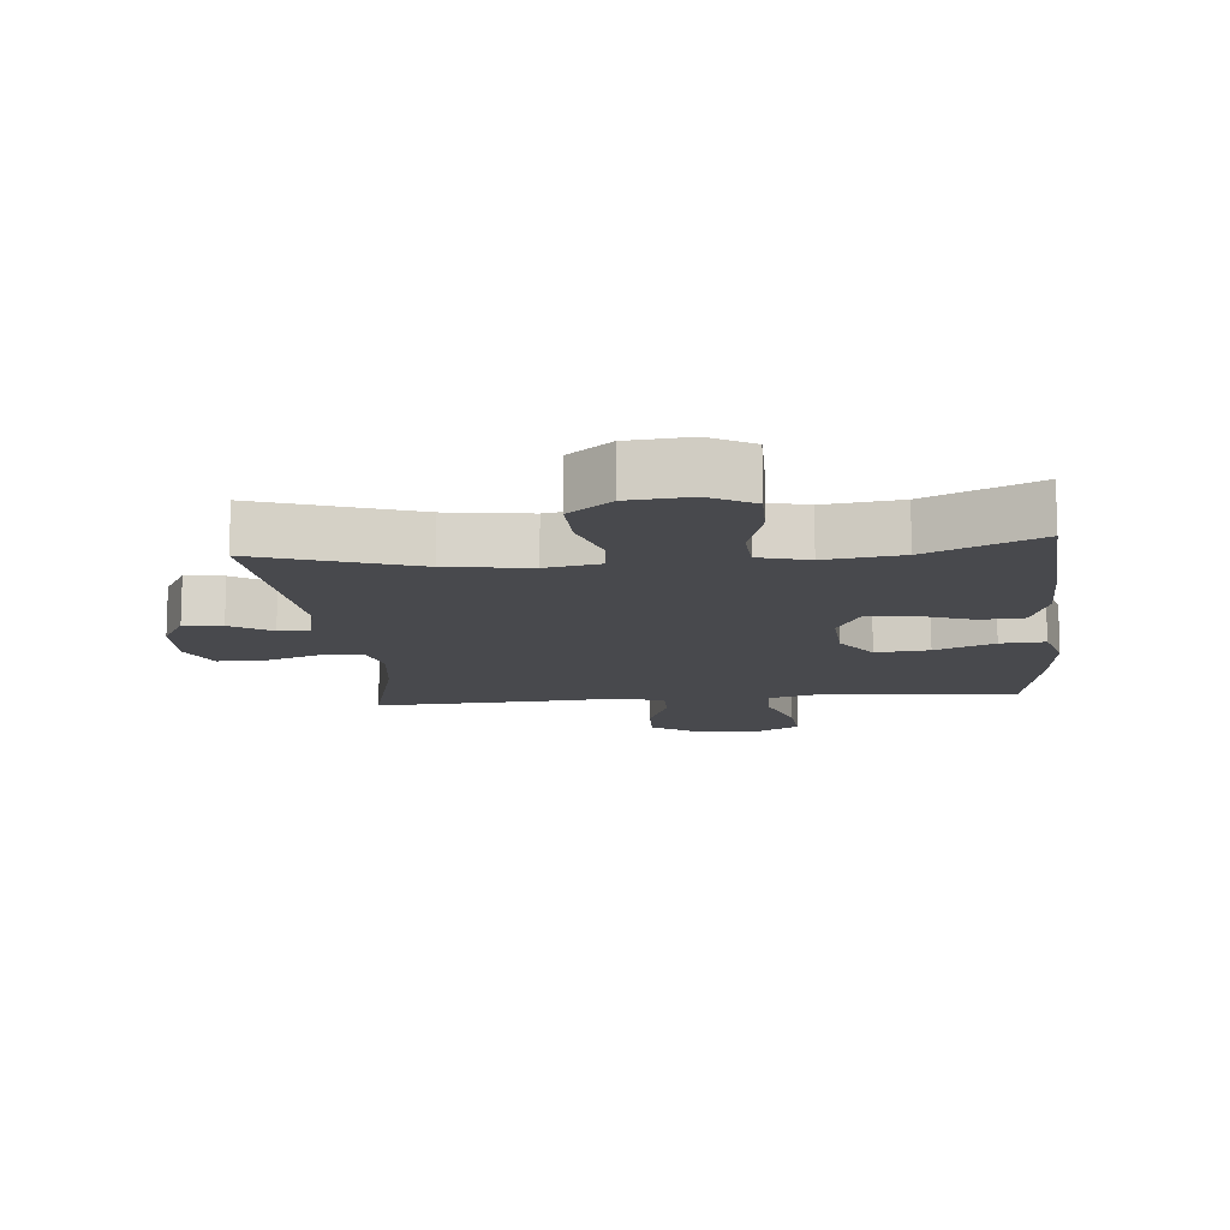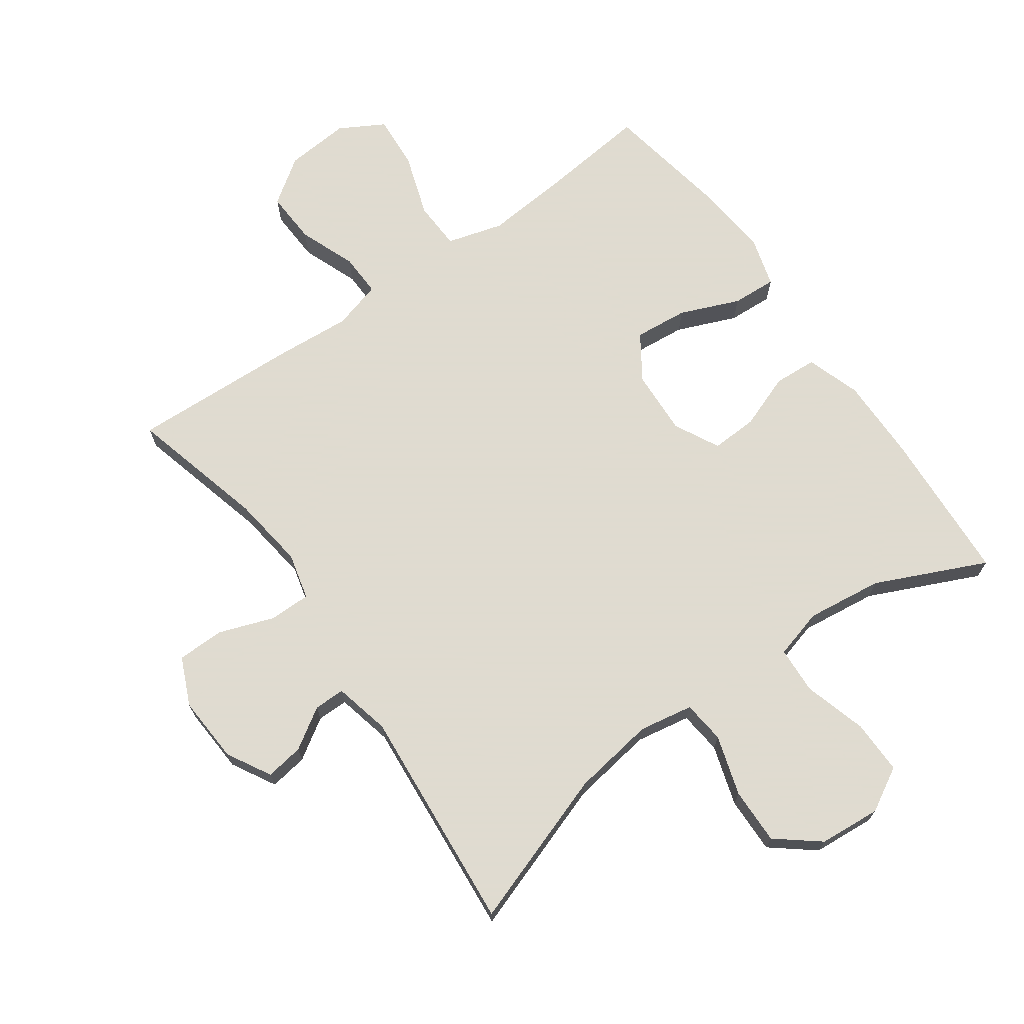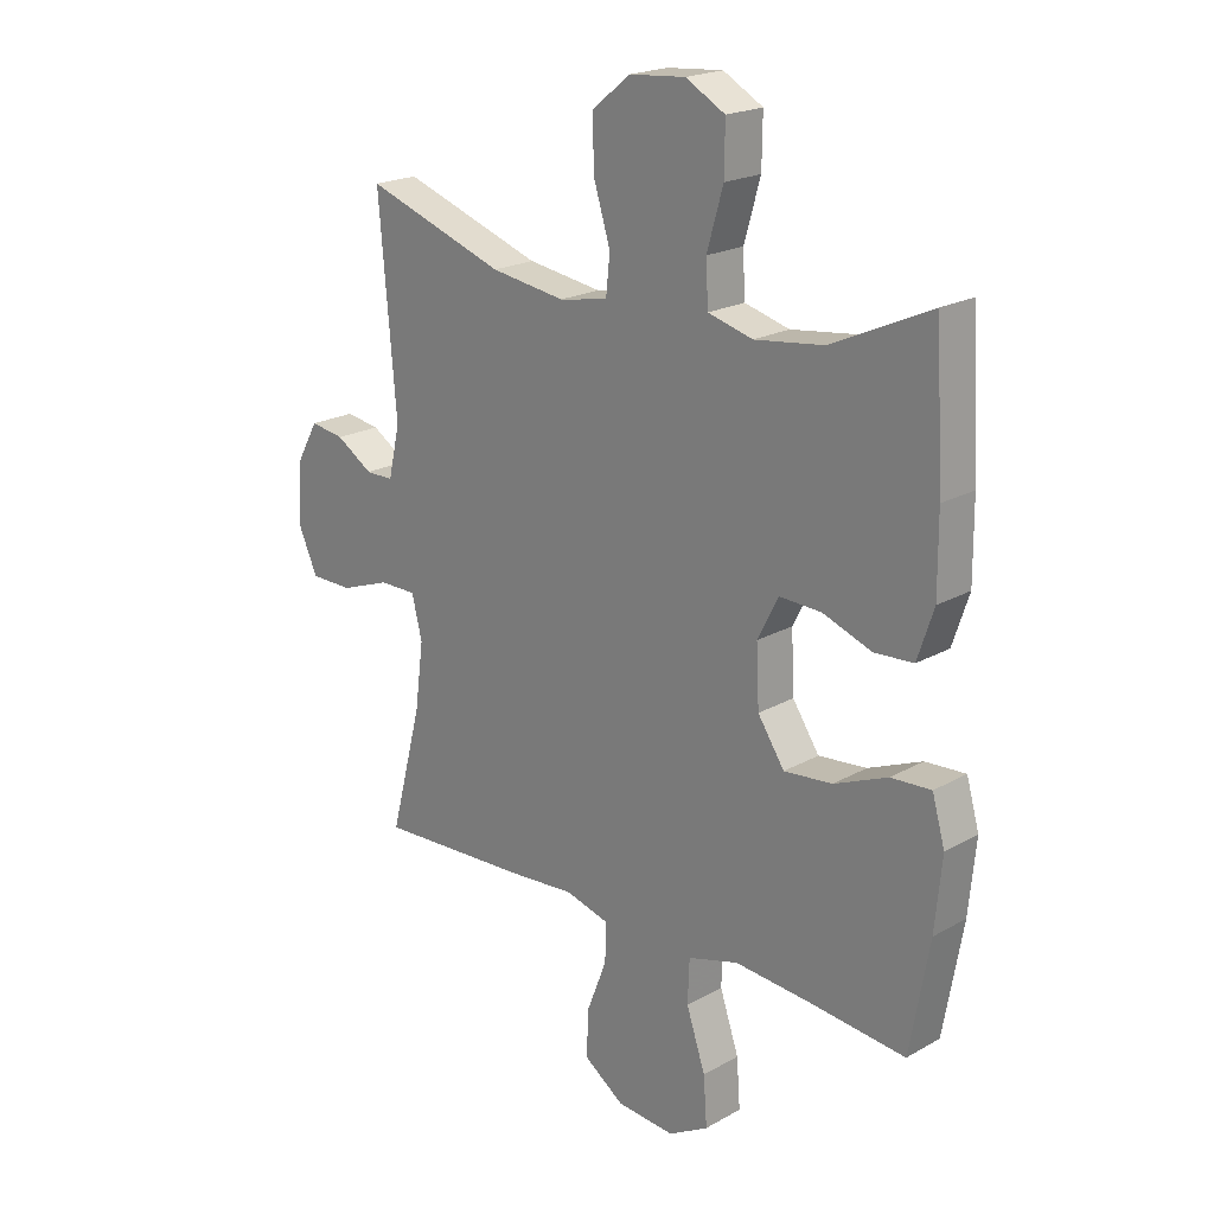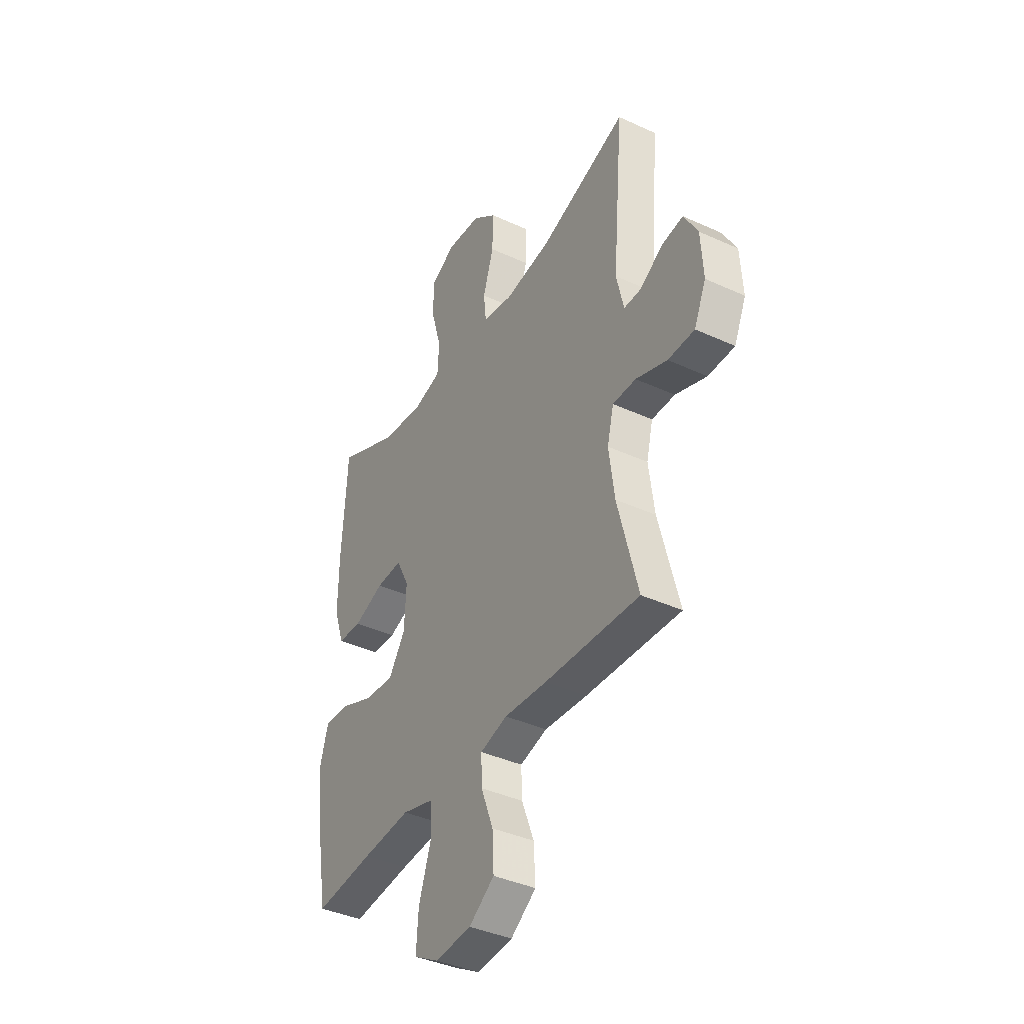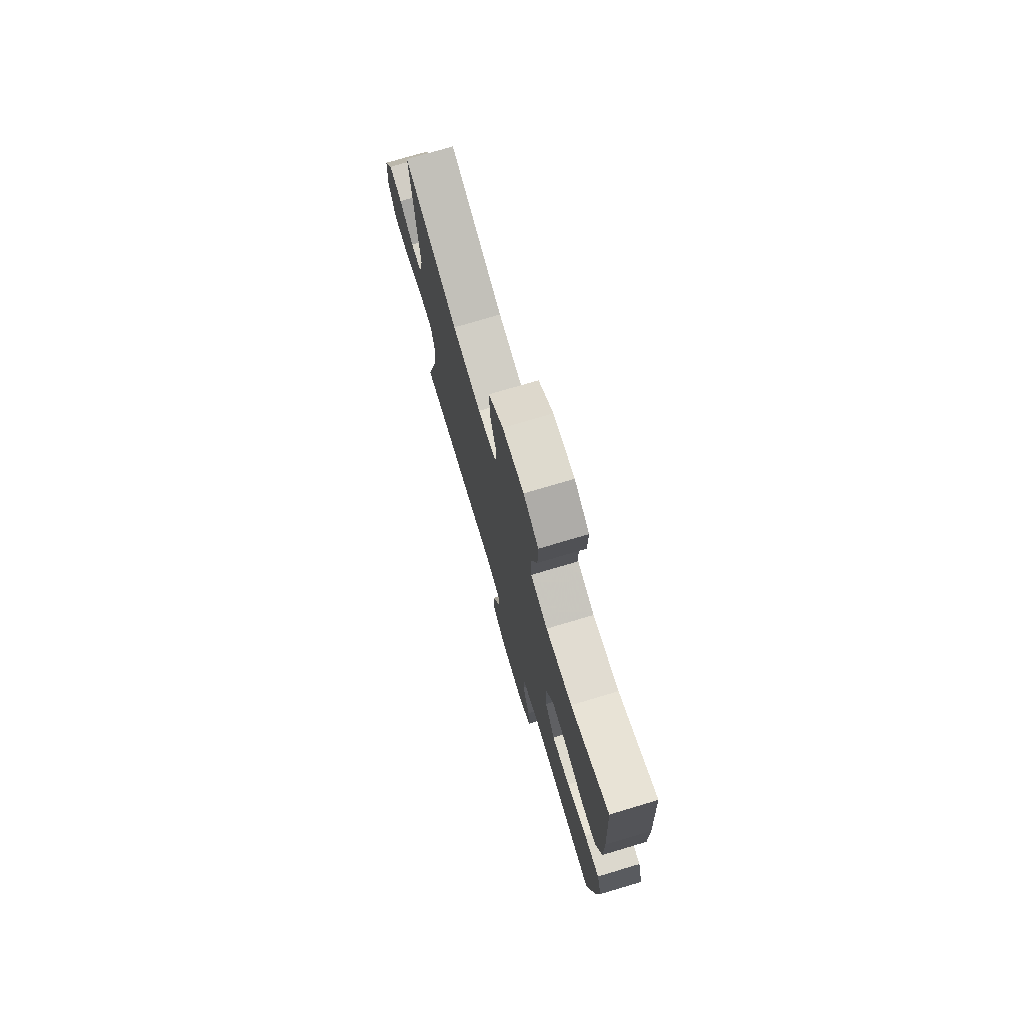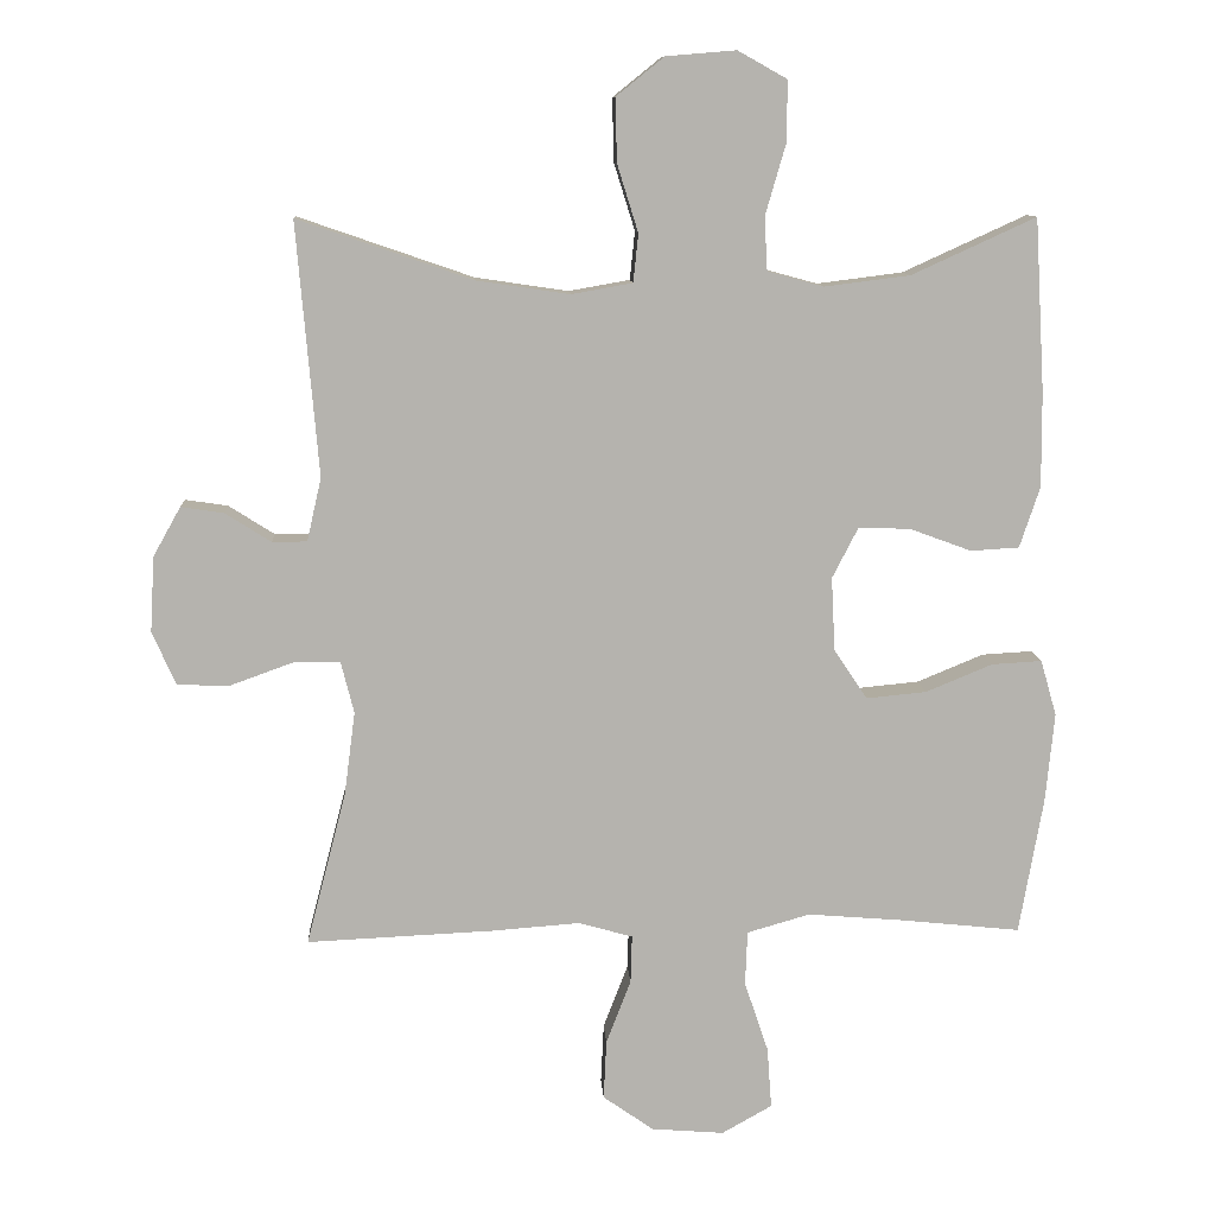
<metadata>
{"format":"obj","ext":"obj","renderer":"f3d","projection":"perspective","resolution":1024,"background":"white","views":[{"elev":-12.5,"azim":5.6,"up":"+Y"},{"elev":70.2,"azim":-35.4,"up":"+Y"},{"elev":20.6,"azim":44.5,"up":"+Z"},{"elev":-39.4,"azim":-119.8,"up":"+Z"},{"elev":75.3,"azim":73.4,"up":"+Z"},{"elev":10.2,"azim":-3.3,"up":"+Z"}]}
</metadata>
<code>
v 0.5 0.07 -0.5
v 0.337 0.07 -0.483
v 0.203 0.07 -0.472
v 0.116 0.07 -0.497
v 0.113 0.07 -0.572
v 0.146 0.07 -0.67
v 0.152 0.07 -0.754
v 0.083 0.07 -0.793
v -0.017 0.07 -0.785
v -0.087 0.07 -0.736
v -0.083 0.07 -0.654
v -0.049 0.07 -0.566
v -0.047 0.07 -0.5
v -0.122 0.07 -0.479
v -0.24 0.07 -0.488
v -0.5 0.07 -0.5
v -0.445 0.07 -0.288
v -0.43 0.07 -0.174
v -0.448 0.07 -0.102
v -0.512 0.07 -0.102
v -0.598 0.07 -0.133
v -0.671 0.07 -0.132
v -0.704 0.07 -0.058
v -0.698 0.07 0.046
v -0.66 0.07 0.114
v -0.601 0.07 0.105
v -0.538 0.07 0.065
v -0.49 0.07 0.065
v -0.47 0.07 0.152
v -0.5 0.07 0.5
v -0.259 0.07 0.417
v -0.131 0.07 0.398
v -0.047 0.07 0.413
v -0.04 0.07 0.479
v -0.069 0.07 0.572
v -0.071 0.07 0.659
v -0.005 0.07 0.712
v 0.091 0.07 0.72
v 0.159 0.07 0.682
v 0.158 0.07 0.598
v 0.13 0.07 0.501
v 0.134 0.07 0.428
v 0.211 0.07 0.407
v 0.329 0.07 0.422
v 0.5 0.07 0.5
v 0.514 0.07 0.262
v 0.515 0.07 0.132
v 0.487 0.07 0.048
v 0.42 0.07 0.044
v 0.336 0.07 0.075
v 0.264 0.07 0.078
v 0.228 0.07 0.008
v 0.233 0.07 -0.093
v 0.279 0.07 -0.162
v 0.362 0.07 -0.154
v 0.454 0.07 -0.116
v 0.523 0.07 -0.112
v 0.545 0.07 -0.189
v 0.533 0.07 -0.312
v 0.5 0 -0.5
v 0.337 0 -0.483
v 0.203 0 -0.472
v 0.116 0 -0.497
v 0.113 0 -0.572
v 0.146 0 -0.67
v 0.152 0 -0.754
v 0.083 0 -0.793
v -0.017 0 -0.785
v -0.087 0 -0.736
v -0.083 0 -0.654
v -0.049 0 -0.566
v -0.047 0 -0.5
v -0.122 0 -0.479
v -0.24 0 -0.488
v -0.5 0 -0.5
v -0.445 0 -0.288
v -0.43 0 -0.174
v -0.448 0 -0.102
v -0.512 0 -0.102
v -0.598 0 -0.133
v -0.671 0 -0.132
v -0.704 0 -0.058
v -0.698 0 0.046
v -0.66 0 0.114
v -0.601 0 0.105
v -0.538 0 0.065
v -0.49 0 0.065
v -0.47 0 0.152
v -0.5 0 0.5
v -0.259 0 0.417
v -0.131 0 0.398
v -0.047 0 0.413
v -0.04 0 0.479
v -0.069 0 0.572
v -0.071 0 0.659
v -0.005 0 0.712
v 0.091 0 0.72
v 0.159 0 0.682
v 0.158 0 0.598
v 0.13 0 0.501
v 0.134 0 0.428
v 0.211 0 0.407
v 0.329 0 0.422
v 0.5 0 0.5
v 0.514 0 0.262
v 0.515 0 0.132
v 0.487 0 0.048
v 0.42 0 0.044
v 0.336 0 0.075
v 0.264 0 0.078
v 0.228 0 0.008
v 0.233 0 -0.093
v 0.279 0 -0.162
v 0.362 0 -0.154
v 0.454 0 -0.116
v 0.523 0 -0.112
v 0.545 0 -0.189
v 0.533 0 -0.312
f 58 59 1 2
f 55 56 57 58
f 54 55 58 2
f 53 54 2 3
f 52 53 3 4
f 47 48 49 50
f 47 50 51
f 44 45 46 47
f 43 44 47 51
f 42 43 51 52
f 38 39 40 41
f 38 41 42
f 37 38 42
f 34 35 36 37
f 33 34 37 42
f 32 33 42 52
f 29 30 31
f 28 29 31 32
f 24 25 26 27
f 24 27 28
f 23 24 28
f 20 21 22 23
f 19 20 23 28
f 14 15 16 17
f 13 14 17 18
f 9 10 11 12
f 9 12 13
f 8 9 13
f 5 6 7 8
f 4 5 8 13
f 19 28 32 52
f 18 19 52
f 4 13 18 52
f 61 60 118 117
f 117 116 115 114
f 61 117 114 113
f 62 61 113 112
f 63 62 112 111
f 109 108 107 106
f 110 109 106
f 106 105 104 103
f 110 106 103 102
f 111 110 102 101
f 100 99 98 97
f 101 100 97
f 101 97 96
f 96 95 94 93
f 101 96 93 92
f 111 101 92 91
f 90 89 88
f 91 90 88 87
f 86 85 84 83
f 87 86 83
f 87 83 82
f 82 81 80 79
f 87 82 79 78
f 76 75 74 73
f 77 76 73 72
f 71 70 69 68
f 72 71 68
f 72 68 67
f 67 66 65 64
f 72 67 64 63
f 111 91 87 78
f 111 78 77
f 111 77 72 63
f 1 60 61 2
f 2 61 62 3
f 3 62 63 4
f 4 63 64 5
f 5 64 65 6
f 6 65 66 7
f 7 66 67 8
f 8 67 68 9
f 9 68 69 10
f 10 69 70 11
f 11 70 71 12
f 12 71 72 13
f 13 72 73 14
f 14 73 74 15
f 15 74 75 16
f 16 75 76 17
f 17 76 77 18
f 18 77 78 19
f 19 78 79 20
f 20 79 80 21
f 21 80 81 22
f 22 81 82 23
f 23 82 83 24
f 24 83 84 25
f 25 84 85 26
f 26 85 86 27
f 27 86 87 28
f 28 87 88 29
f 29 88 89 30
f 30 89 90 31
f 31 90 91 32
f 32 91 92 33
f 33 92 93 34
f 34 93 94 35
f 35 94 95 36
f 36 95 96 37
f 37 96 97 38
f 38 97 98 39
f 39 98 99 40
f 40 99 100 41
f 41 100 101 42
f 42 101 102 43
f 43 102 103 44
f 44 103 104 45
f 45 104 105 46
f 46 105 106 47
f 47 106 107 48
f 48 107 108 49
f 49 108 109 50
f 50 109 110 51
f 51 110 111 52
f 52 111 112 53
f 53 112 113 54
f 54 113 114 55
f 55 114 115 56
f 56 115 116 57
f 57 116 117 58
f 58 117 118 59
f 59 118 60 1

</code>
